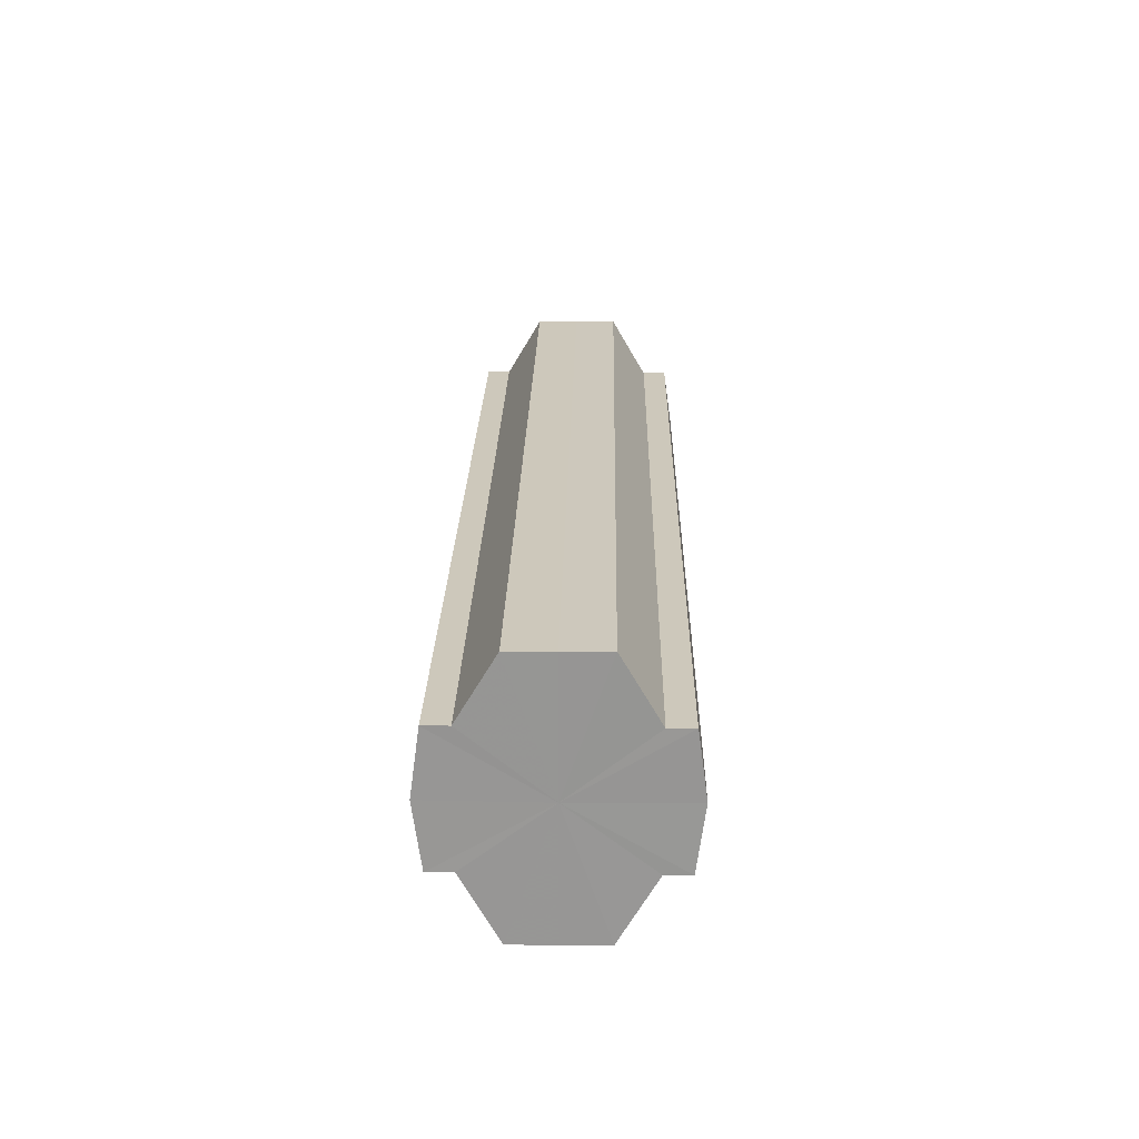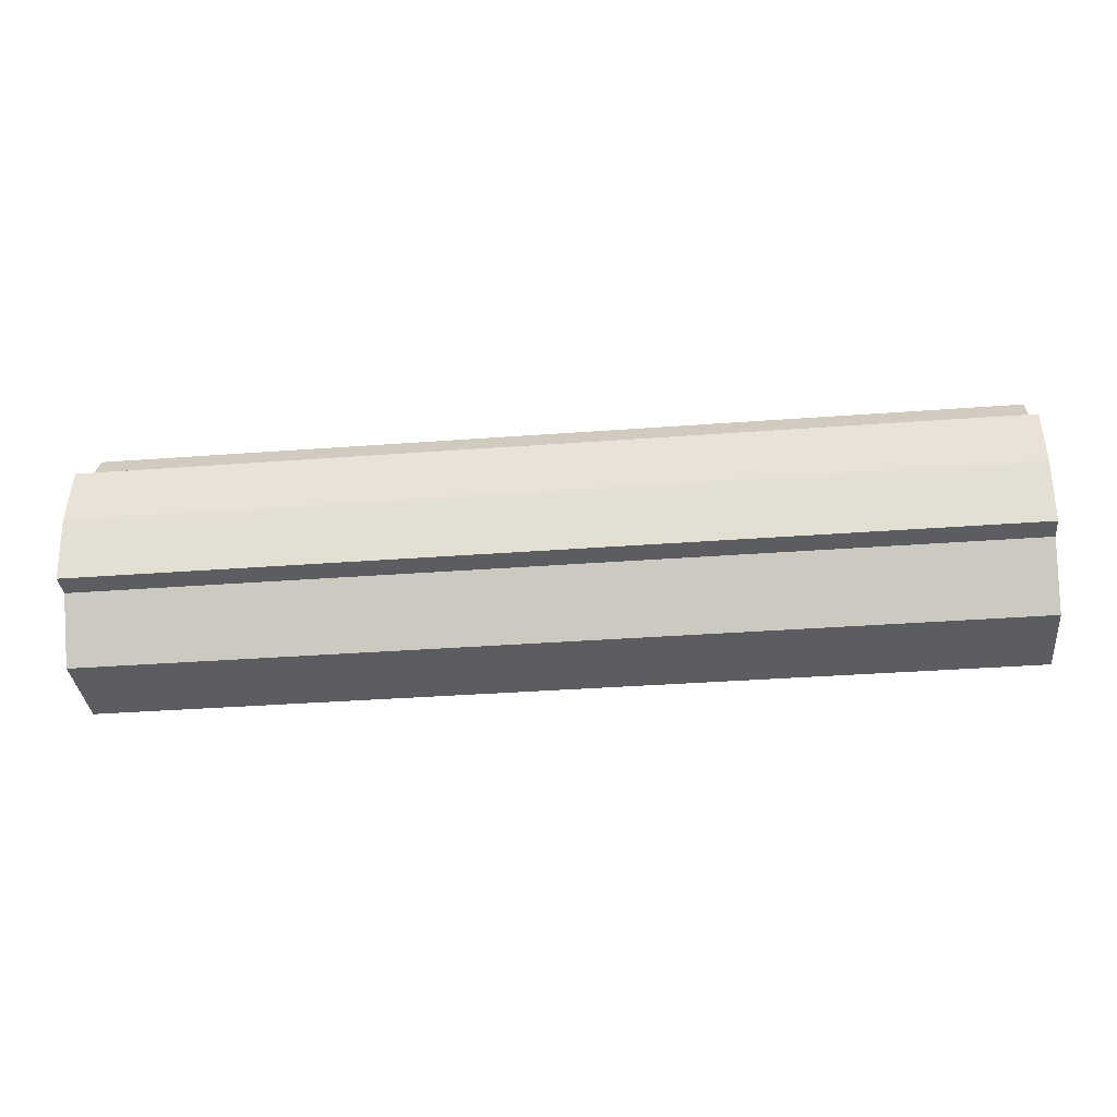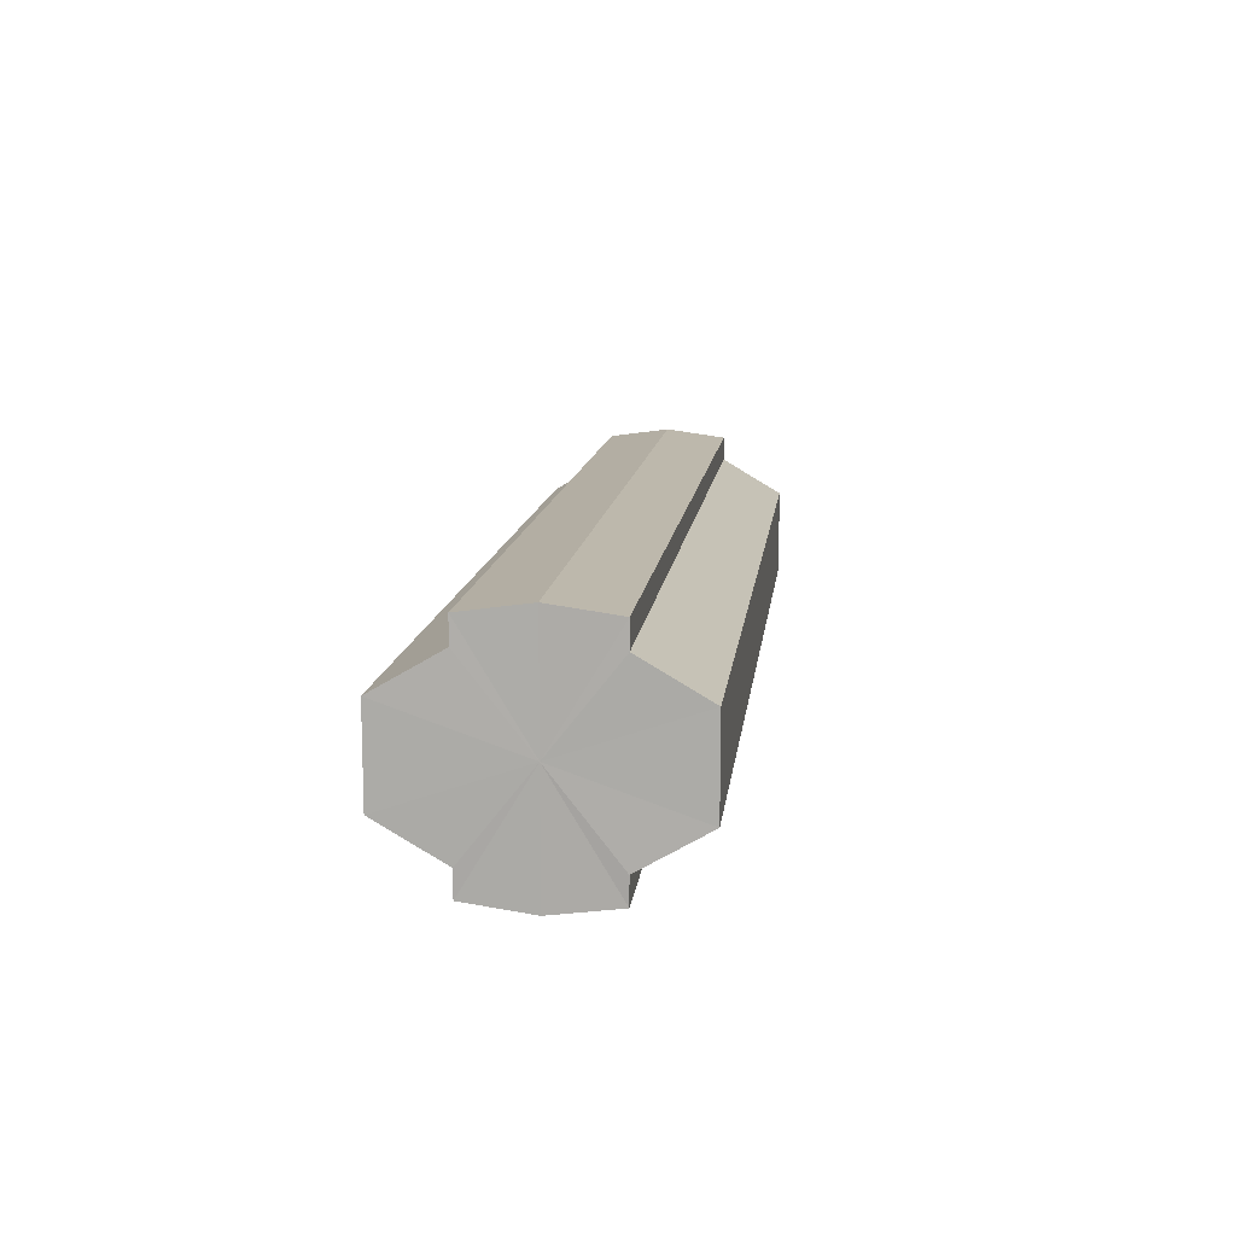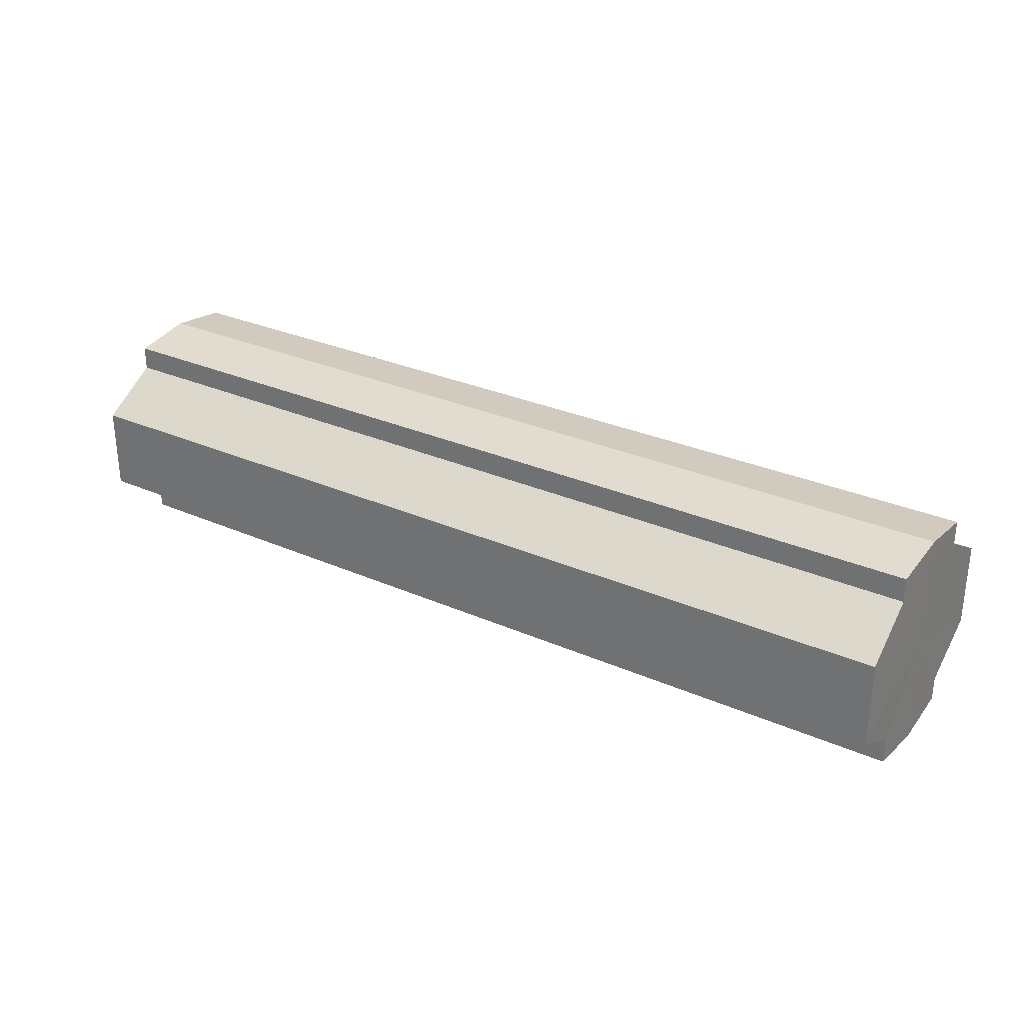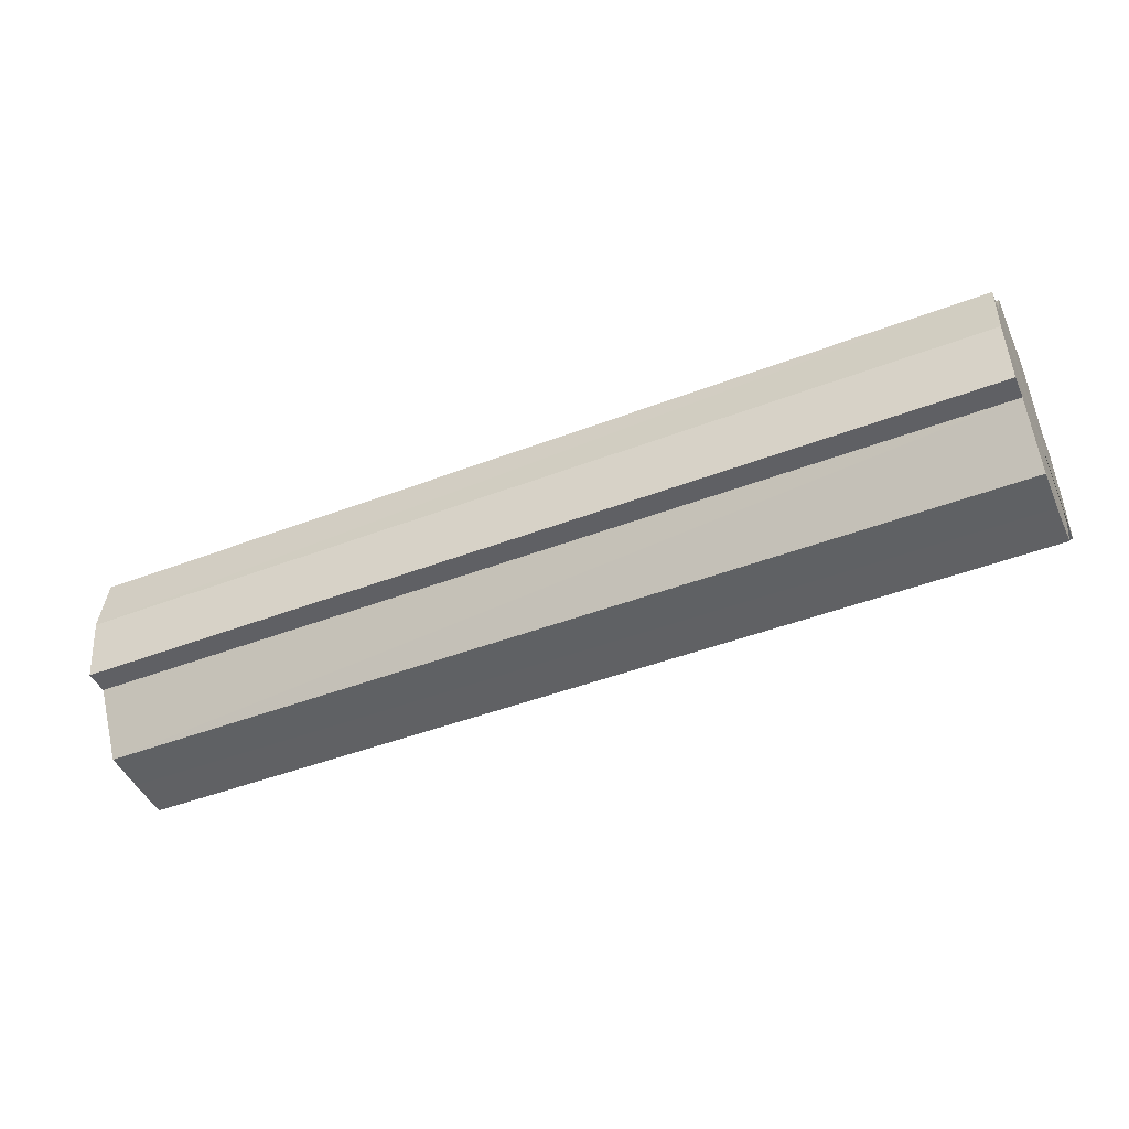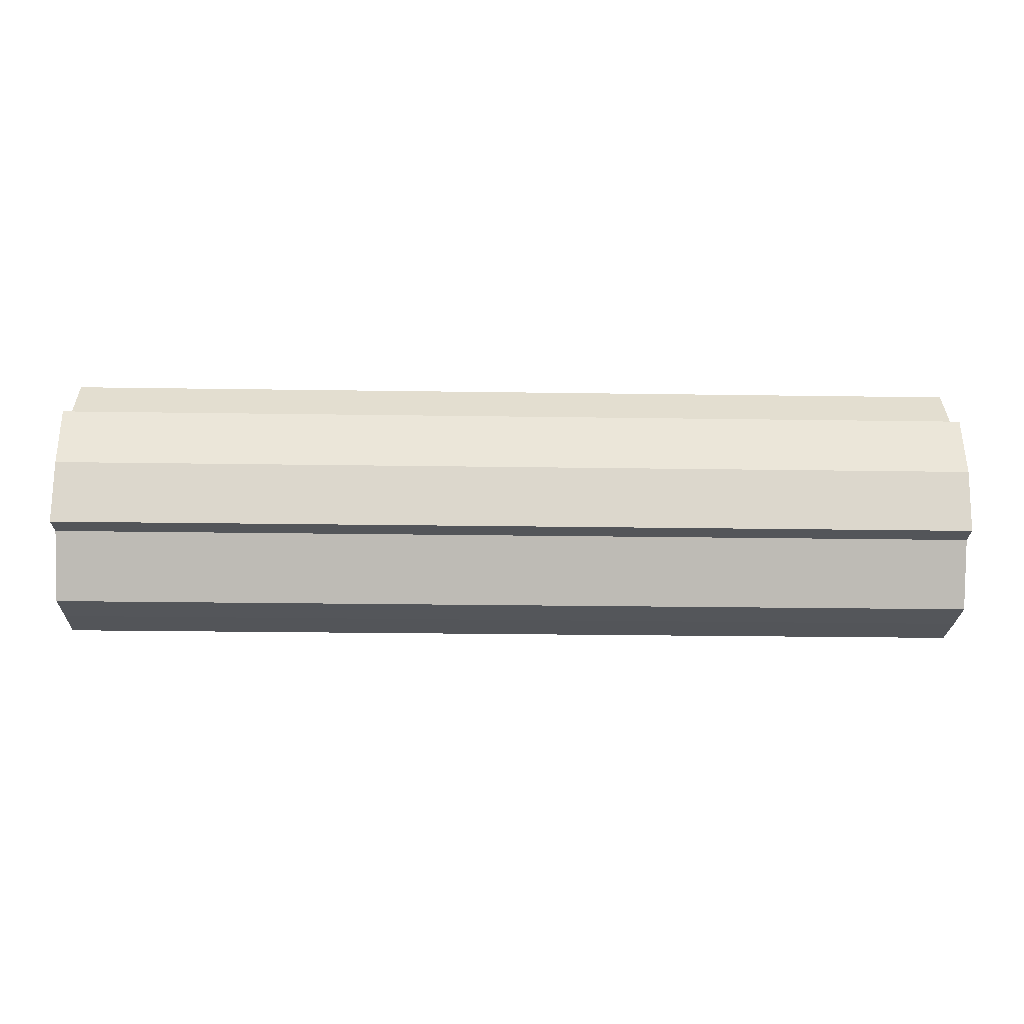
<metadata>
{"format":"obj","ext":"obj","renderer":"f3d","projection":"perspective","resolution":1024,"background":"white","views":[{"elev":21.9,"azim":-89.0,"up":"+Y"},{"elev":-35.1,"azim":5.7,"up":"+Y"},{"elev":12.3,"azim":-83.3,"up":"+Z"},{"elev":29.6,"azim":-147.1,"up":"+Z"},{"elev":-46.2,"azim":-156.4,"up":"+Y"},{"elev":-24.6,"azim":178.6,"up":"+Y"}]}
</metadata>
<code>
o 3496
v 2217 1879 7.814
v 2217 1879 7.821
v 2217 1879 7.814
v 2217 1879 7.827
v 2217 1879 7.821
v 2217 1879 7.831
v 2217 1879 7.827
v 2217 1879 7.808
v 2217 1879 7.808
v 2217 1879 7.802
v 2217 1879 7.802
v 2217 1879 7.798
v 2217 1879 7.798
v 2217 1879 7.802
v 2217 1879 7.802
v 2217 1879 7.808
v 2217 1879 7.808
v 2217 1879 7.814
v 2217 1879 7.814
v 2217 1879 7.821
v 2217 1879 7.821
v 2217 1879 7.827
v 2217 1879 7.827
v 2217 1879 7.831
v 2217 1879 7.831
v 2217 1879 7.814
v 2217 1879 7.827
v 2217 1879 7.832
v 2217 1879 7.821
v 2217 1879 7.814
v 2217 1879 7.808
v 2217 1879 7.802
v 2217 1879 7.831
v 2217 1879 7.832
v 2217 1879 7.831
v 2217 1879 7.827
v 2217 1879 7.831
v 2217 1879 7.832
v 2217 1879 7.821
v 2217 1879 7.831
v 2217 1879 7.832
v 2217 1879 7.831
v 2217 1879 7.832
v 2217 1879 7.814
v 2217 1879 7.808
v 2217 1879 7.802
v 2217 1879 7.798
v 2217 1879 7.797
v 2217 1879 7.798
v 2217 1879 7.802
v 2217 1879 7.798
v 2217 1879 7.808
v 2217 1879 7.802
v 2217 1879 7.797
v 2217 1879 7.798
v 2217 1879 7.814
v 2217 1879 7.808
v 2217 1879 7.798
v 2217 1879 7.797
v 2217 1879 7.821
v 2217 1879 7.814
v 2217 1879 7.798
v 2217 1879 7.797
v 2217 1879 7.798
v 2217 1879 7.797
v 2217 1879 7.827
v 2217 1879 7.821
v 2217 1879 7.831
v 2217 1879 7.827
v 2217 1879 7.831
v 2217 1879 7.827
v 2217 1879 7.821
v 2217 1879 7.827
v 2217 1879 7.814
v 2217 1879 7.821
v 2217 1879 7.808
v 2217 1879 7.814
v 2217 1879 7.802
v 2217 1879 7.808
v 2217 1879 7.798
v 2217 1879 7.802
v 2217 1879 7.814
v 2217 1879 7.814
v 2217 1879 7.821
v 2217 1879 7.808
v 2217 1879 7.827
v 2217 1879 7.802
v 2217 1879 7.831
v 2217 1879 7.798
v 2217 1879 7.832
v 2217 1879 7.797
v 2217 1879 7.831
v 2217 1879 7.798
v 2217 1879 7.827
v 2217 1879 7.802
v 2217 1879 7.821
v 2217 1879 7.808
v 2217 1879 7.814
f 1 2 3
f 2 4 5
f 4 6 7
f 8 1 9
f 10 8 11
f 12 10 13
f 13 14 15
f 15 16 17
f 17 18 19
f 19 20 21
f 21 22 23
f 23 24 25
f 26 24 27
f 26 28 24
f 26 27 29
f 26 29 30
f 26 30 31
f 26 31 32
f 26 33 28
f 34 33 35
f 26 36 33
f 37 38 34
f 26 39 36
f 40 41 37
f 41 42 43
f 26 44 39
f 26 45 44
f 26 46 45
f 26 47 46
f 26 48 47
f 26 49 48
f 26 32 49
f 50 47 51
f 52 53 50
f 54 49 55
f 56 57 52
f 58 59 54
f 60 61 56
f 62 63 58
f 63 64 65
f 66 67 60
f 68 69 66
f 70 71 68
f 71 72 73
f 72 74 75
f 74 76 77
f 76 78 79
f 78 80 81
f 82 83 84
f 82 85 83
f 82 84 86
f 82 87 85
f 82 86 88
f 82 89 87
f 82 88 90
f 82 91 89
f 82 90 92
f 82 93 91
f 82 92 94
f 82 95 93
f 82 94 96
f 82 97 95
f 82 96 98
f 82 98 97

</code>
